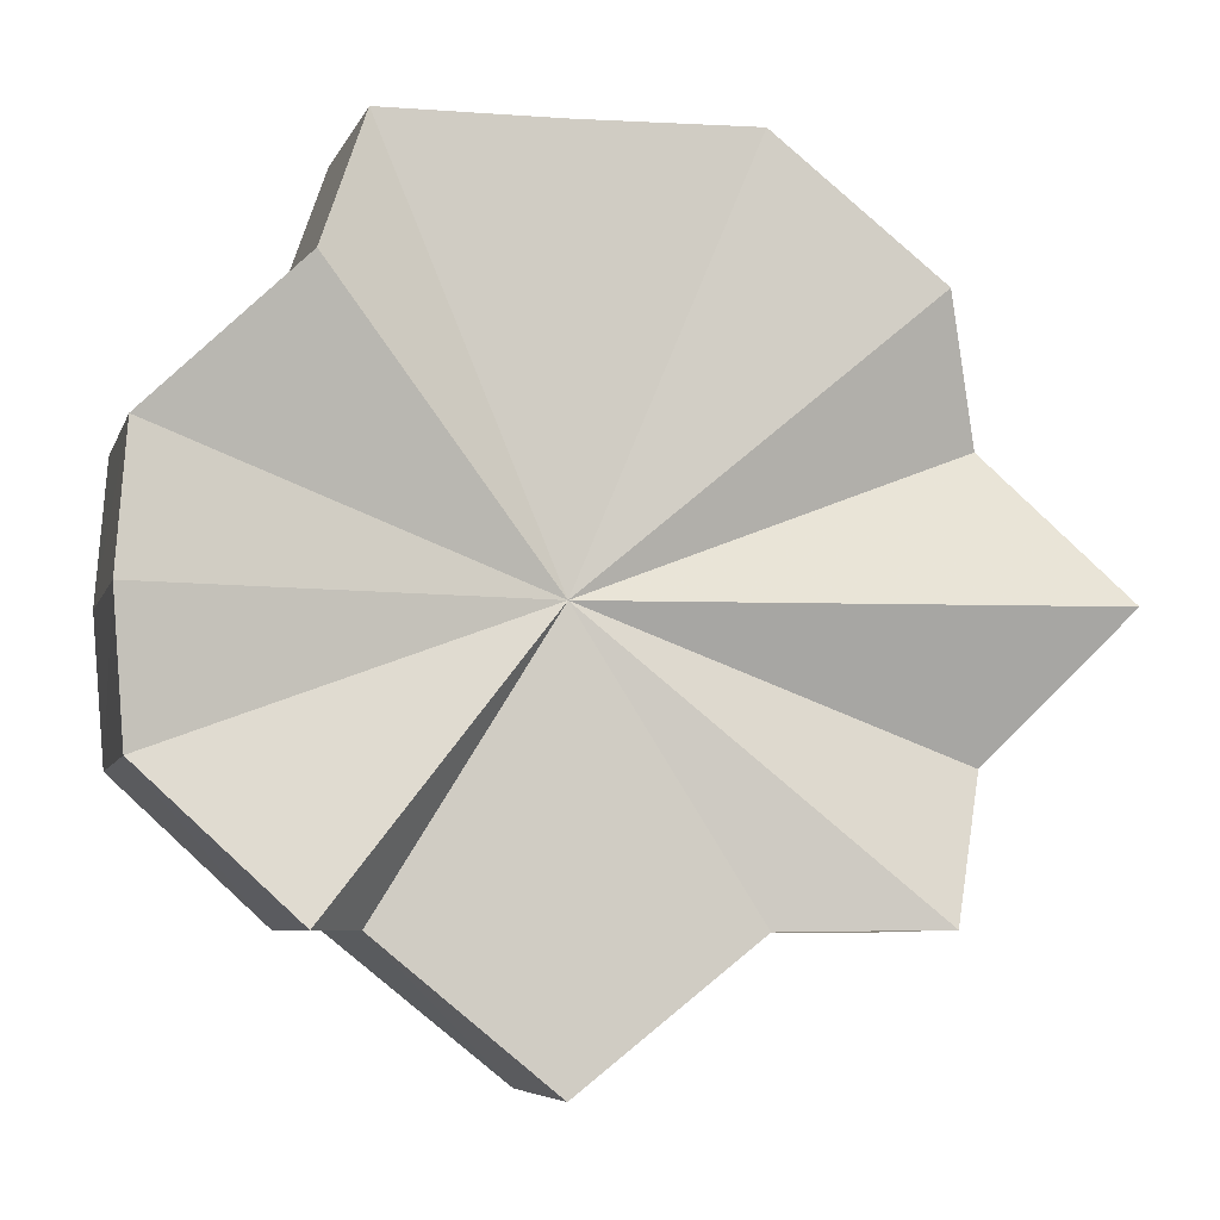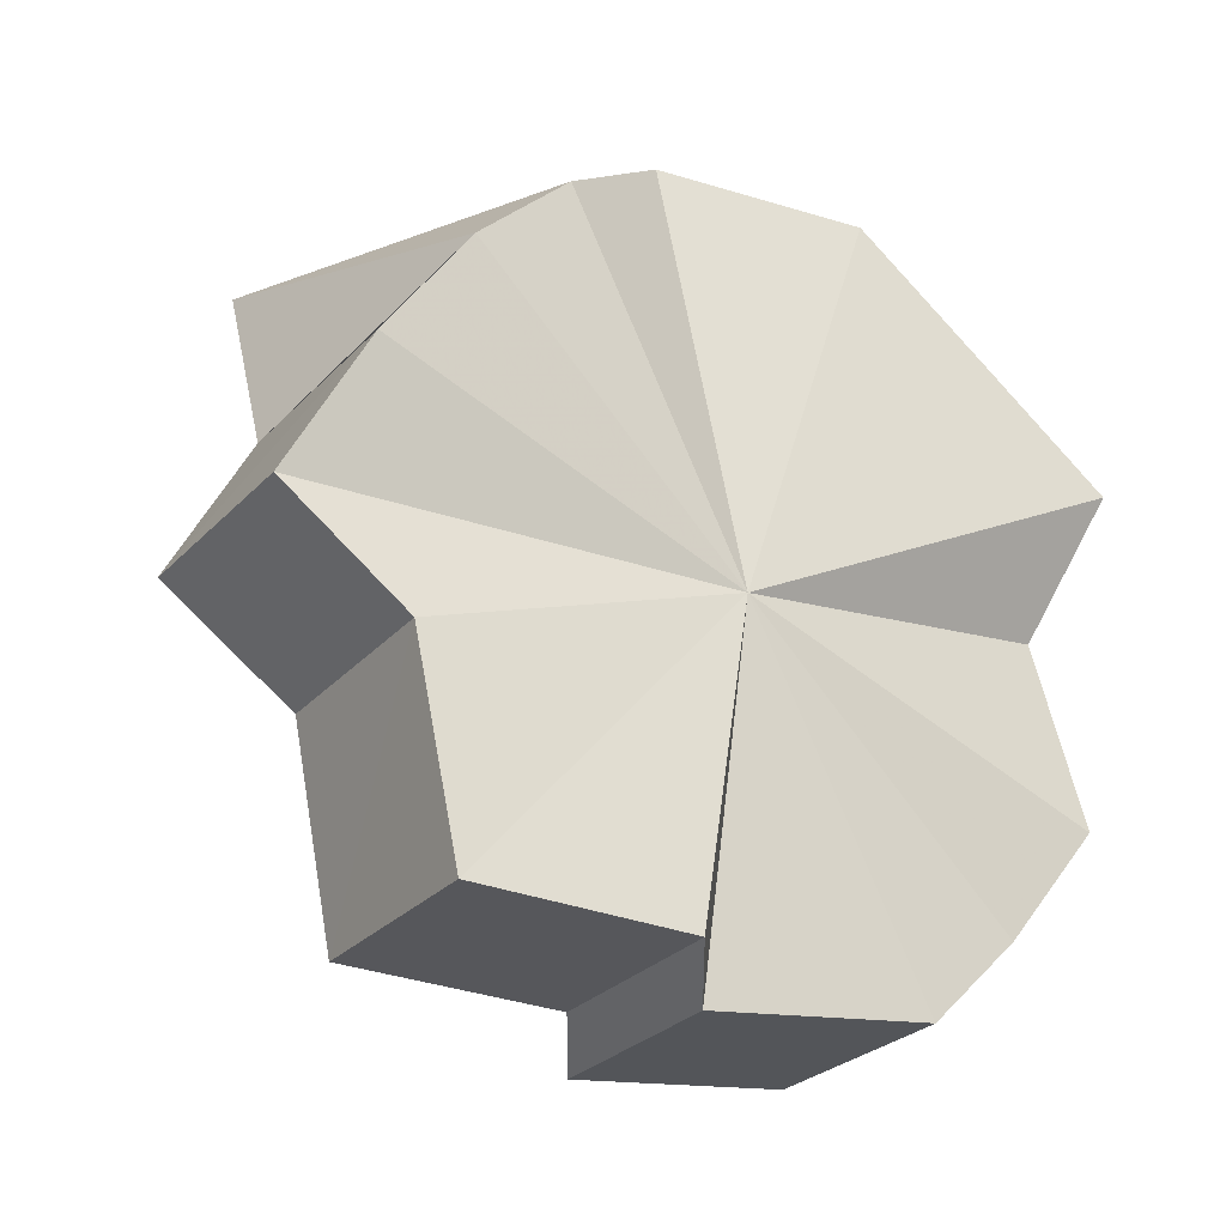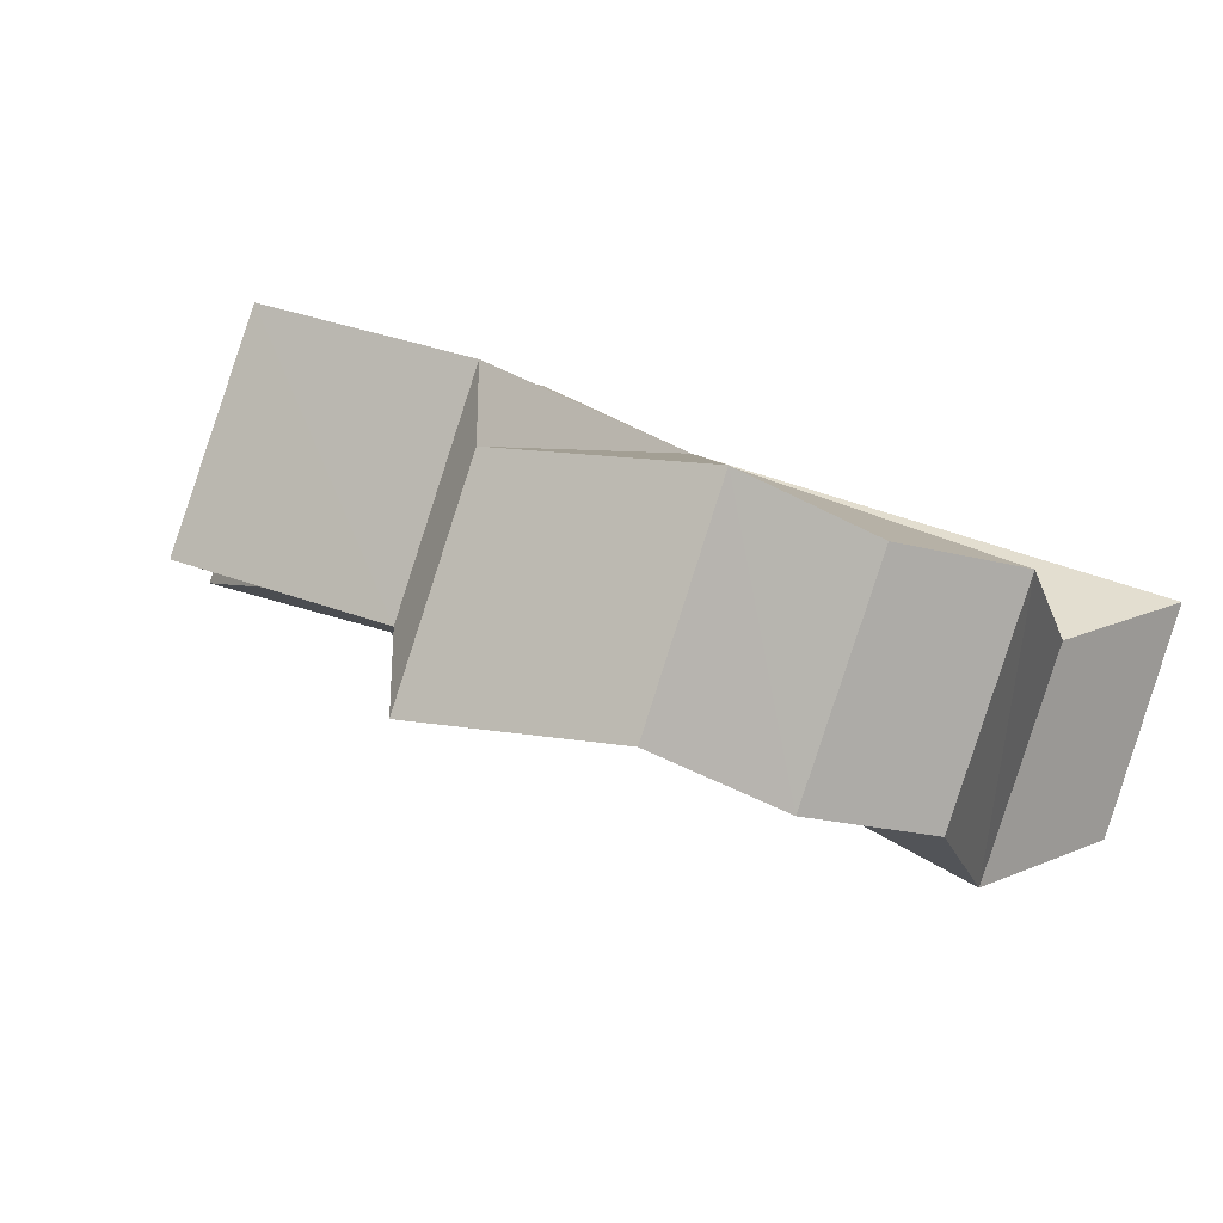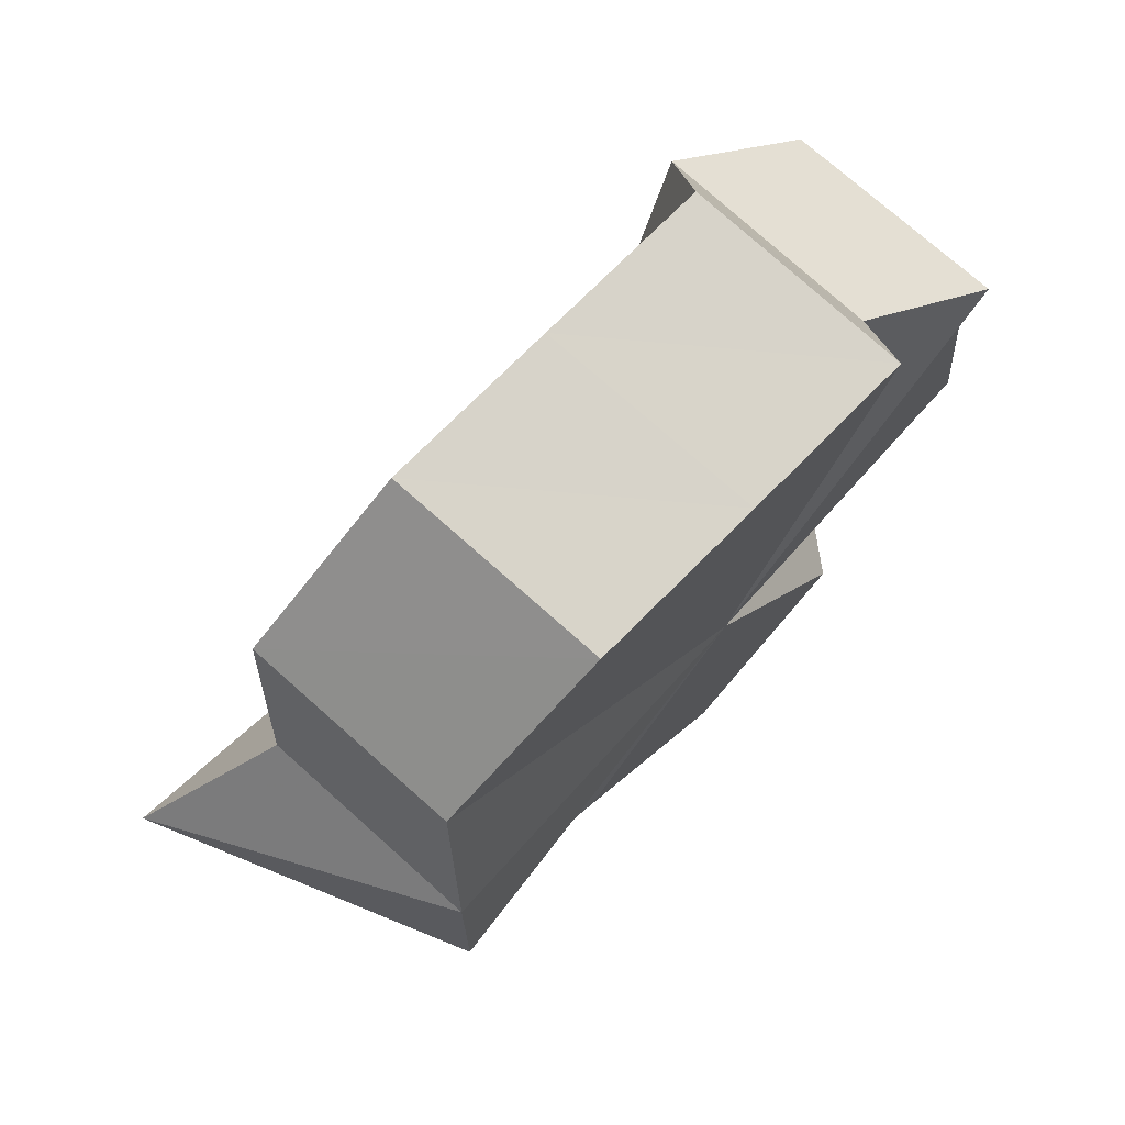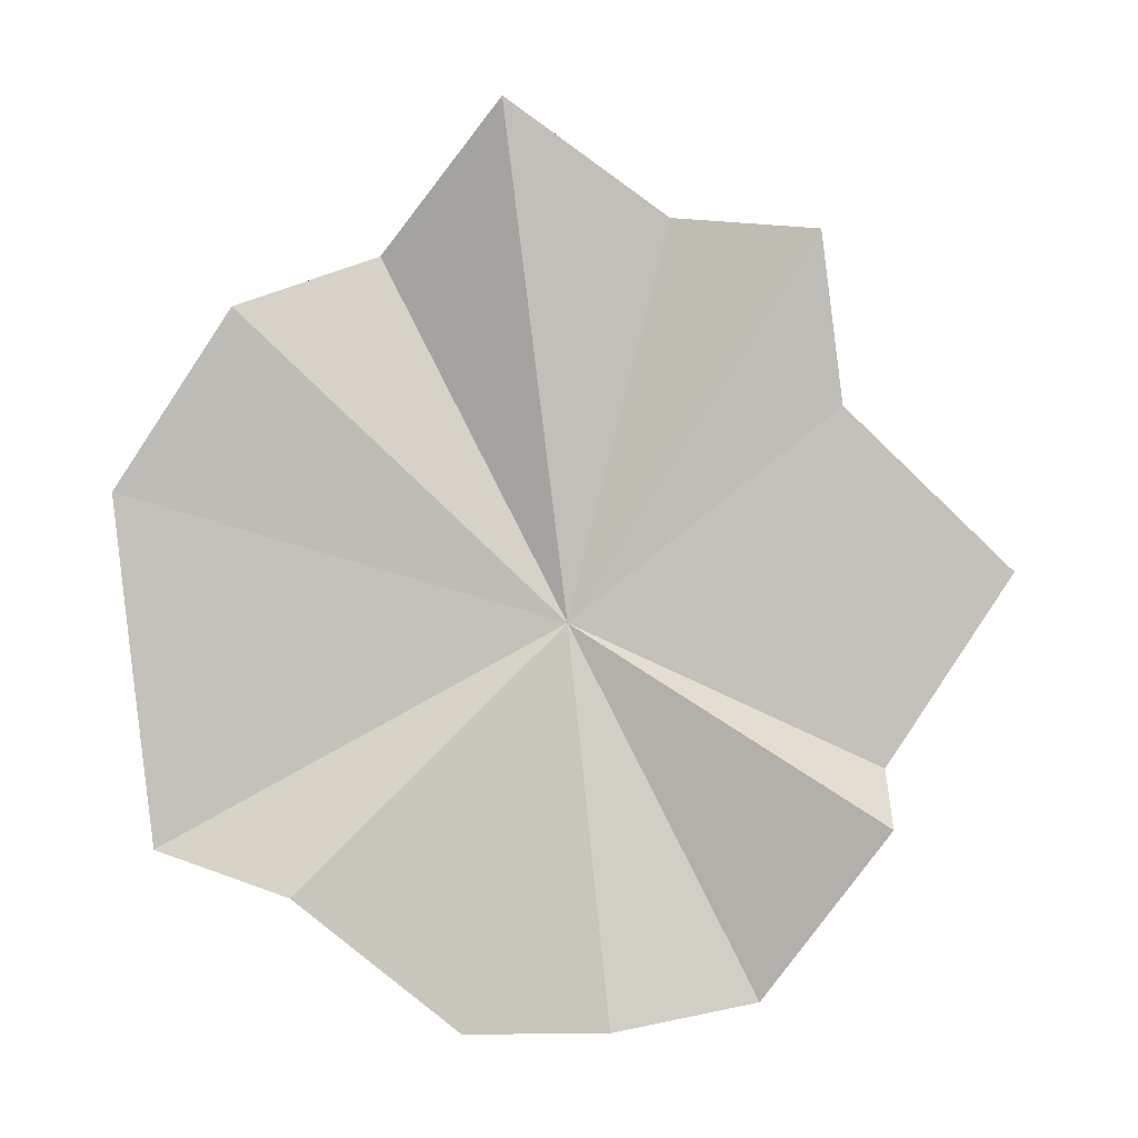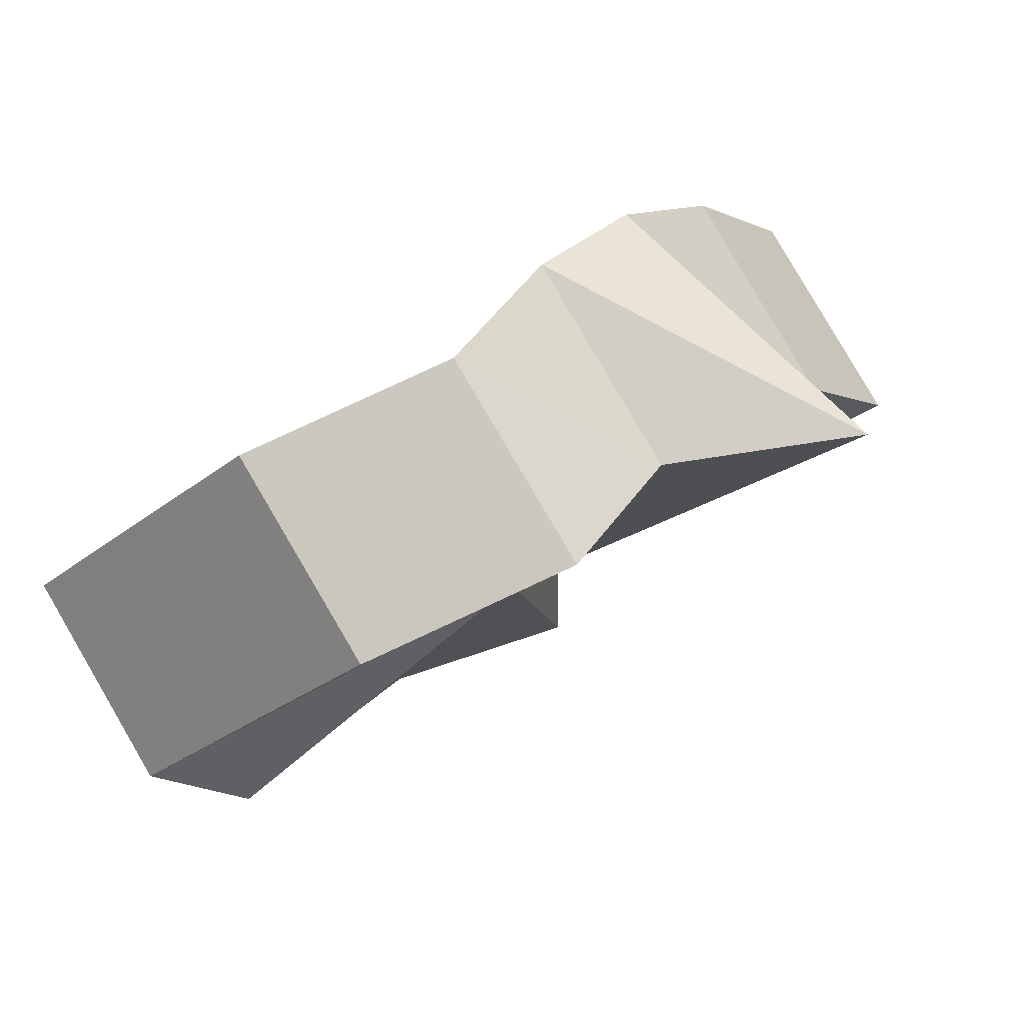
<metadata>
{"format":"obj","ext":"obj","renderer":"f3d","projection":"perspective","resolution":1024,"background":"white","views":[{"elev":-6.1,"azim":-155.0,"up":"+Y"},{"elev":39.4,"azim":34.0,"up":"+Z"},{"elev":-33.5,"azim":60.4,"up":"+Z"},{"elev":75.8,"azim":-9.2,"up":"+Y"},{"elev":-53.7,"azim":-81.7,"up":"+Z"},{"elev":21.4,"azim":-143.1,"up":"+Z"}]}
</metadata>
<code>
o 28326
v 2248 1881 13.03
v 2248 1881 13.04
v 2248 1881 13.02
v 2248 1881 13.05
v 2248 1881 13.03
v 2248 1881 13.05
v 2248 1881 13.04
v 2248 1881 13.05
v 2248 1881 13.04
v 2248 1881 13.03
v 2248 1881 13.01
v 2248 1881 13.01
v 2248 1881 13.03
v 2248 1881 13.02
v 2248 1881 13.02
v 2248 1881 13.02
v 2248 1881 13
v 2248 1881 13.02
v 2248 1881 13
v 2248 1881 13.02
v 2248 1881 13
v 2248 1881 13.02
v 2248 1881 13.01
v 2248 1881 13
v 2248 1881 13.01
v 2248 1881 13
v 2248 1881 13
v 2248 1881 13.01
v 2248 1881 13.01
v 2248 1881 13.02
v 2248 1881 13.03
v 2248 1881 13.04
v 2248 1881 13.04
v 2248 1881 13.04
v 2248 1881 13.04
v 2248 1881 13.04
v 2248 1881 13.03
v 2248 1881 13.02
v 2248 1881 13.01
v 2248 1881 13.02
v 2248 1881 13.04
v 2248 1881 13.03
v 2248 1881 13.01
v 2248 1881 13.03
v 2248 1881 13.05
v 2248 1881 13.04
v 2248 1881 13.05
v 2248 1881 13.04
v 2248 1881 13.05
v 2248 1881 13.04
v 2248 1881 13.05
v 2248 1881 13.04
v 2248 1881 13.04
v 2248 1881 13.03
v 2248 1881 13.05
v 2248 1881 13.04
v 2248 1881 13.04
v 2248 1881 13.03
v 2248 1881 13.03
v 2248 1881 13.02
v 2248 1881 13.03
v 2248 1881 13.01
v 2248 1881 13.02
v 2248 1881 13.01
v 2248 1881 13.01
v 2248 1881 13.02
v 2248 1881 13
v 2248 1881 13.02
v 2248 1881 13
v 2248 1881 13.02
v 2248 1881 13
v 2248 1881 13.02
v 2248 1881 13.01
v 2248 1881 13.05
v 2248 1881 13.05
v 2248 1881 13.05
v 2248 1881 13.04
v 2248 1881 13.03
v 2248 1881 13.03
v 2248 1881 13.02
v 2248 1881 13.02
v 2248 1881 13.02
v 2248 1881 13.02
v 2248 1881 13.02
v 2248 1881 13.03
v 2248 1881 13.03
v 2248 1881 13.04
v 2248 1881 13.05
v 2248 1881 13.05
v 2248 1881 13.05
v 2248 1881 13.05
v 2248 1881 13.04
v 2248 1881 13.04
v 2248 1881 13.04
v 2248 1881 13.03
v 2248 1881 13.03
v 2248 1881 13.03
v 2248 1881 13.02
f 1 2 3
f 2 4 5
f 4 6 7
f 6 8 9
f 10 1 11
f 12 13 11
f 14 10 12
f 15 12 11
f 16 14 17
f 18 16 19
f 20 18 21
f 22 20 23
f 15 24 25
f 15 26 24
f 15 27 26
f 15 28 27
f 15 29 28
f 15 30 29
f 15 31 30
f 15 32 31
f 15 33 32
f 15 34 33
f 15 35 34
f 15 36 35
f 15 37 36
f 15 38 37
f 15 39 38
f 40 41 42
f 43 44 40
f 42 45 46
f 46 47 48
f 48 49 50
f 49 51 52
f 50 51 53
f 54 51 49
f 53 55 56
f 56 57 58
f 58 59 60
f 60 61 62
f 61 63 64
f 54 63 61
f 62 63 65
f 65 66 67
f 67 68 69
f 69 70 71
f 71 72 73
f 54 74 75
f 54 75 76
f 54 76 77
f 54 77 78
f 54 78 79
f 54 79 80
f 54 80 81
f 54 81 82
f 54 82 83
f 54 83 84
f 54 85 86
f 54 86 87
f 54 87 88
f 54 88 89
f 90 91 92
f 91 93 94
f 93 95 96
f 95 97 98

</code>
